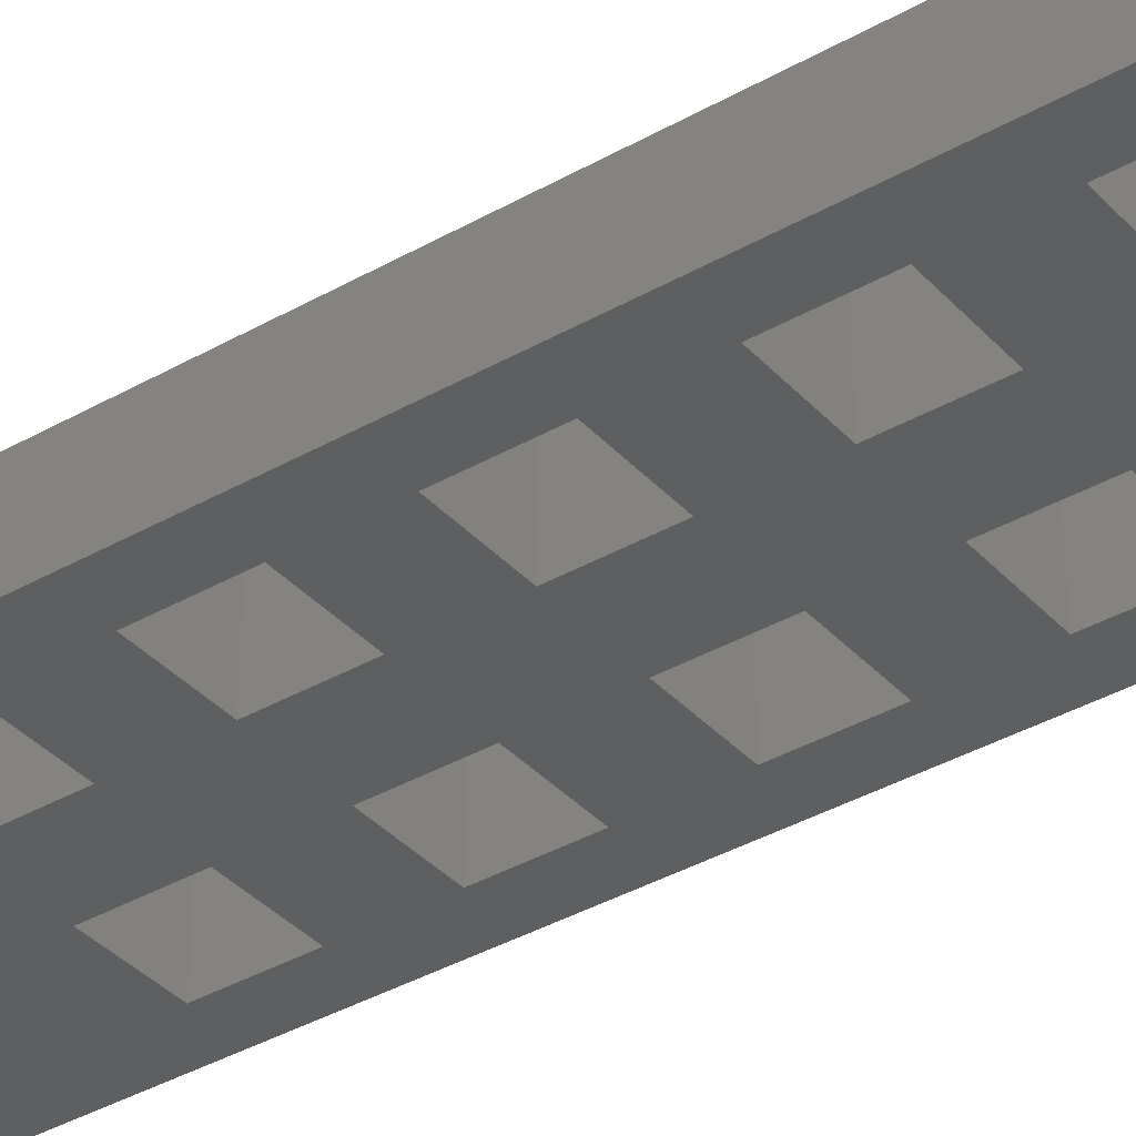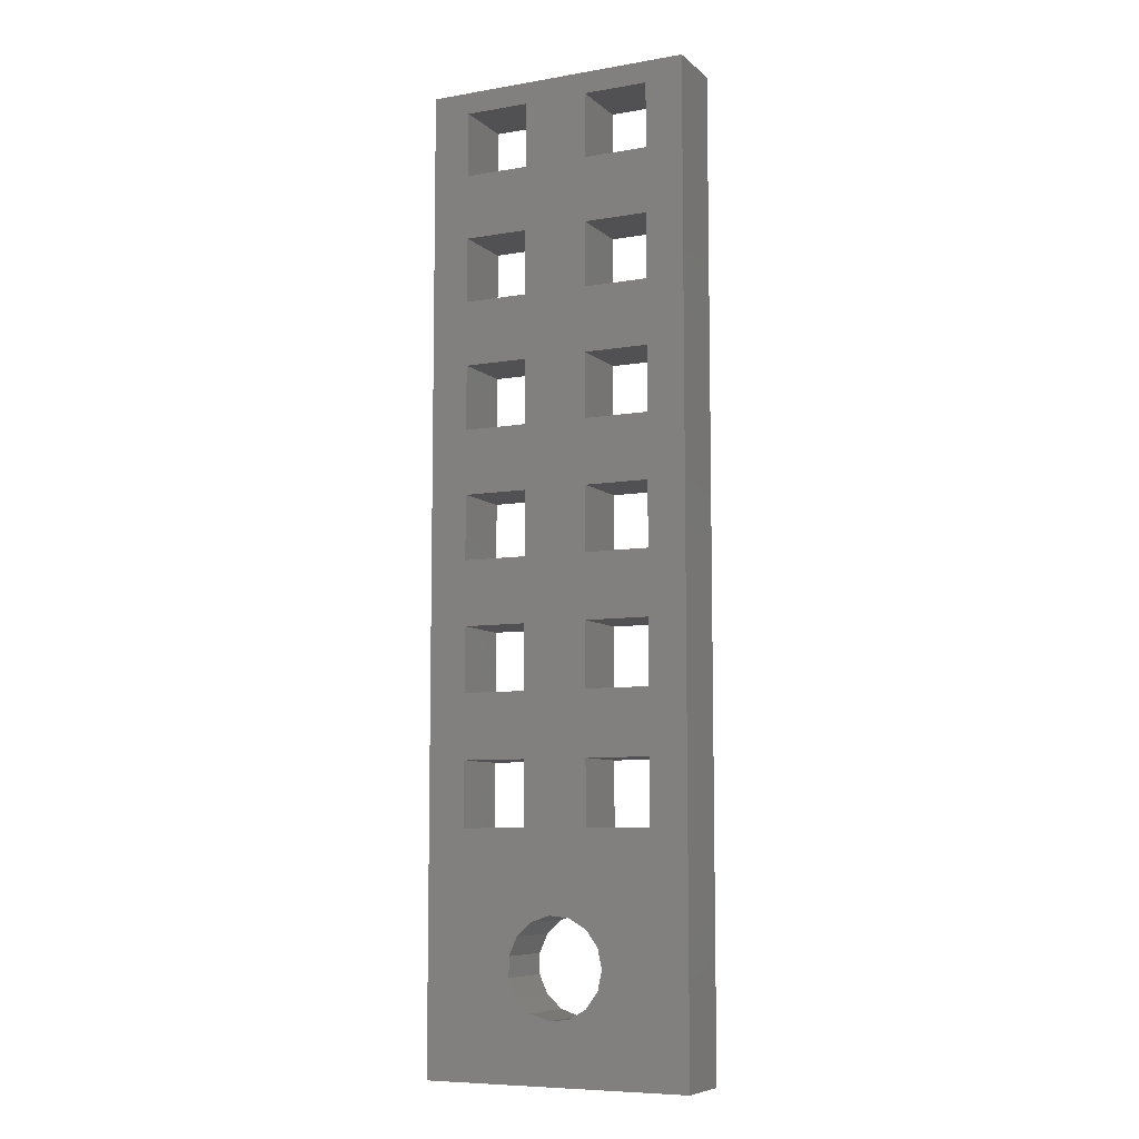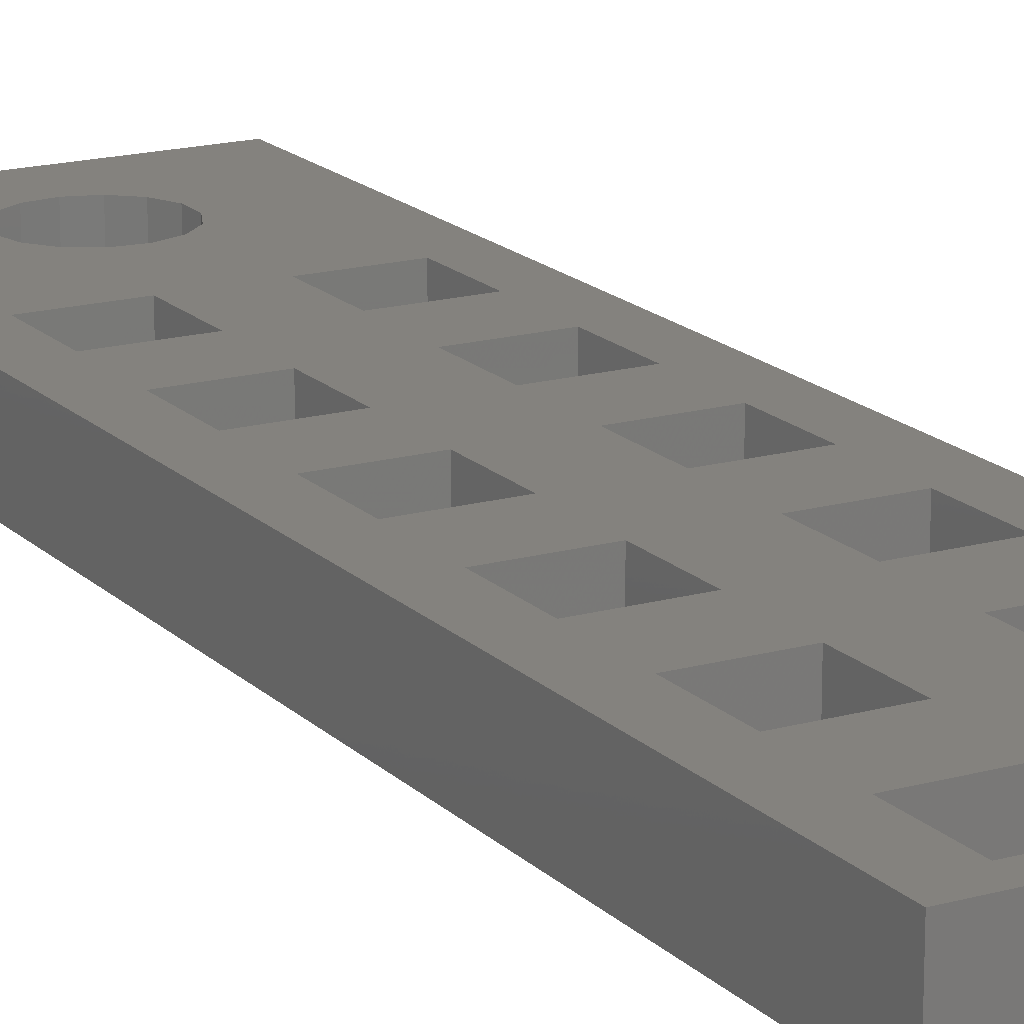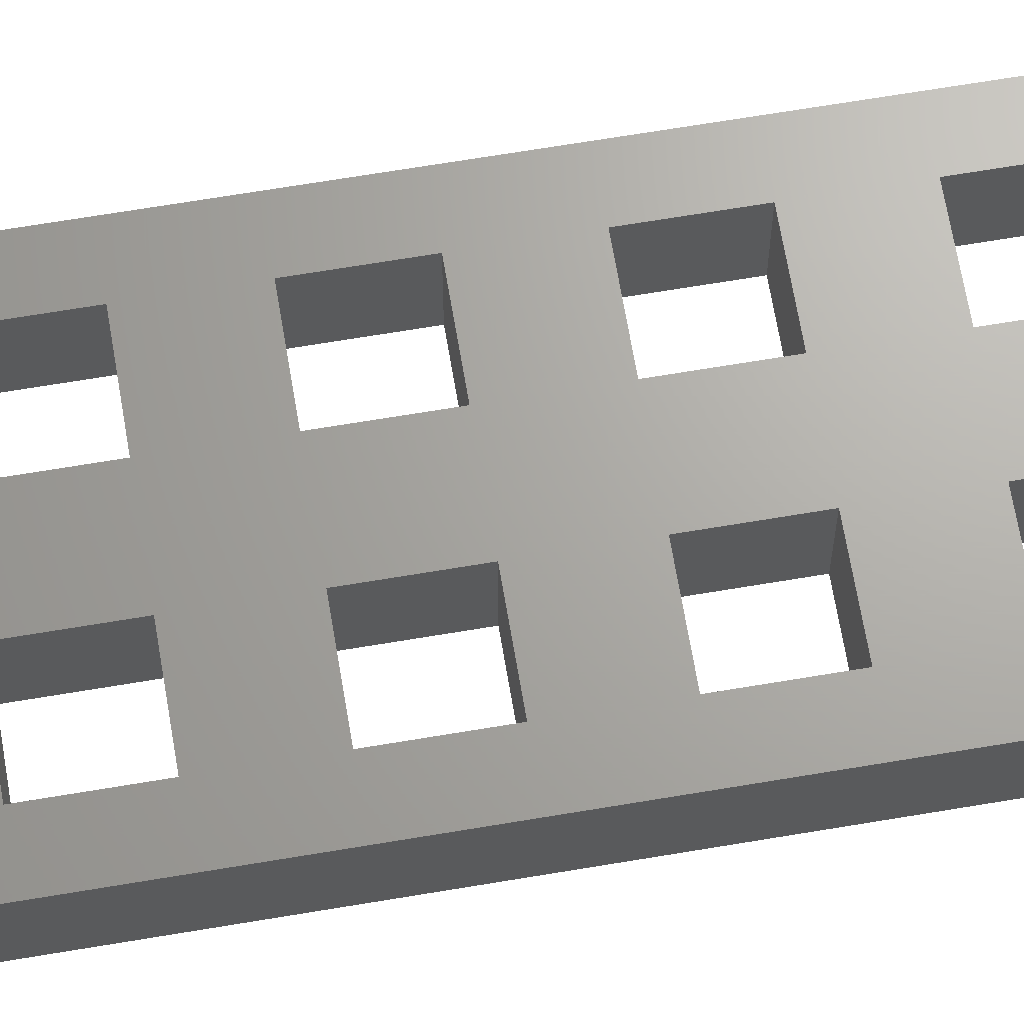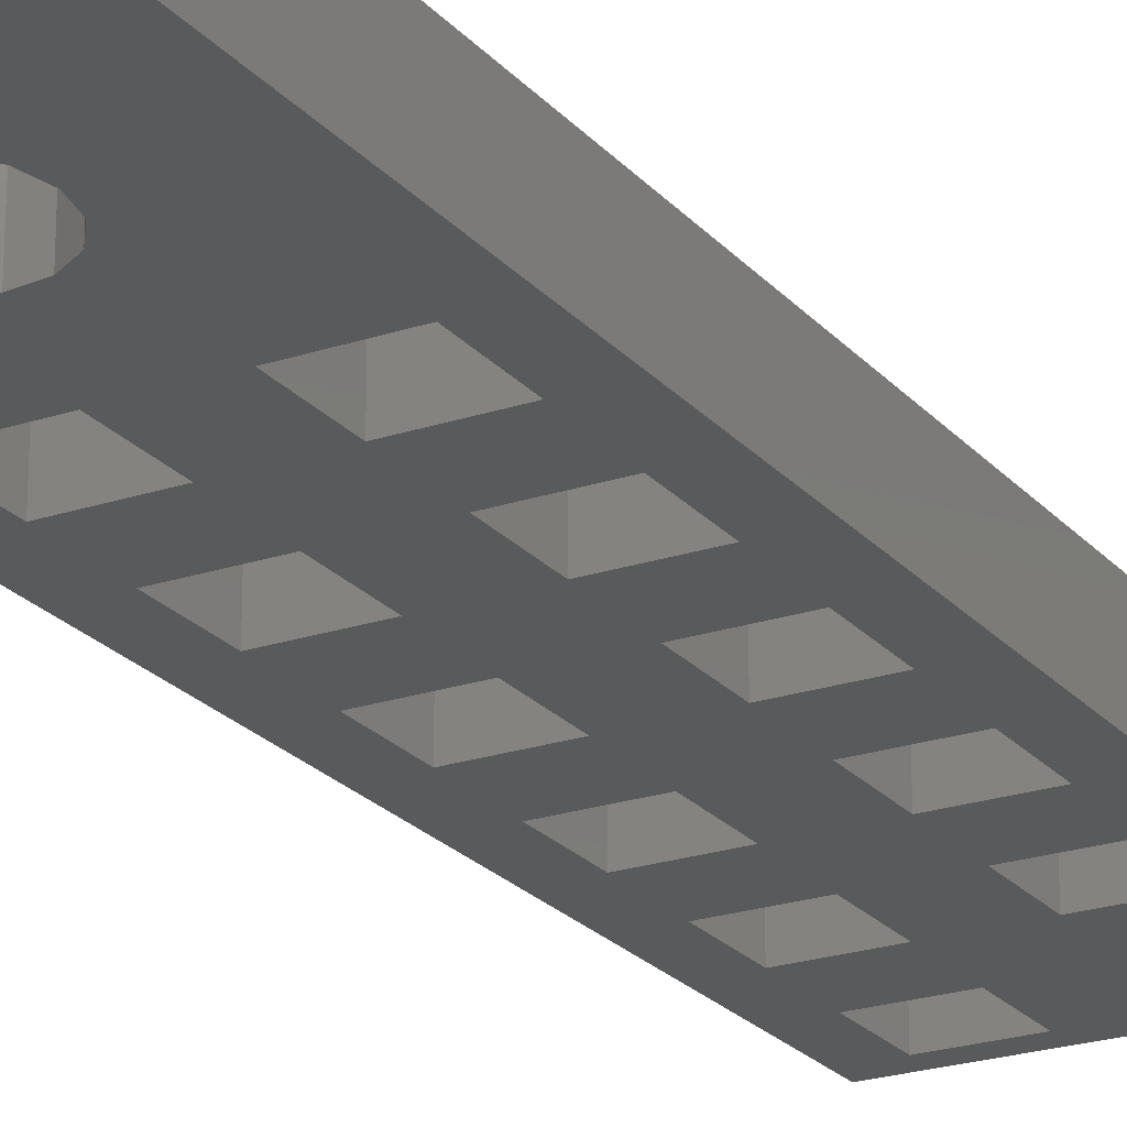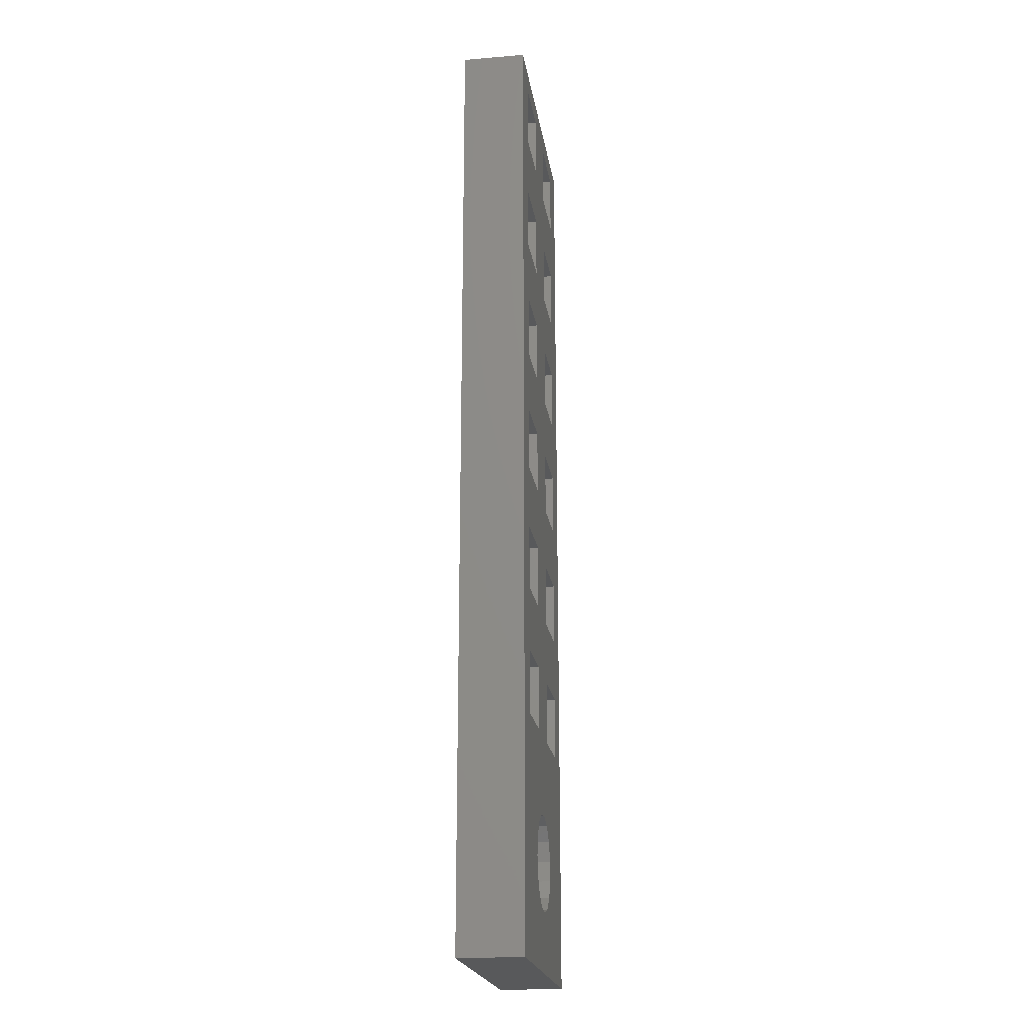
<metadata>
{"format":"stl","ext":"stl","renderer":"f3d","projection":"perspective","resolution":1024,"background":"white","views":[{"elev":-37.1,"azim":126.5,"up":"+Z"},{"elev":-7.8,"azim":25.8,"up":"+Y"},{"elev":17.2,"azim":150.8,"up":"+Z"},{"elev":67.0,"azim":-99.6,"up":"+Z"},{"elev":-22.9,"azim":29.6,"up":"+Z"},{"elev":-20.8,"azim":98.5,"up":"+Y"}]}
</metadata>
<code>
# stl→obj: 134 verts, 316 faces
v -126.5 78.15 267
v -126.5 84.15 261
v -126.5 84.15 267
v -126.5 78.15 261
v -120.5 78.15 261
v -120.5 84.15 267
v -120.5 84.15 261
v -120.5 78.15 267
v -126.5 90.15 267
v -126.5 96.15 261
v -126.5 96.15 267
v -126.5 90.15 261
v -120.5 90.15 261
v -120.5 96.15 267
v -120.5 96.15 261
v -120.5 90.15 267
v -126.5 102.2 267
v -126.5 108.2 261
v -126.5 108.2 267
v -126.5 102.2 261
v -120.5 102.2 261
v -120.5 108.2 267
v -120.5 108.2 261
v -120.5 102.2 267
v -126.5 114.2 267
v -126.5 120.2 261
v -126.5 120.2 267
v -126.5 114.2 261
v -120.5 114.2 261
v -120.5 120.2 267
v -120.5 120.2 261
v -120.5 114.2 267
v -126.5 126.2 267
v -126.5 132.2 261
v -126.5 132.2 267
v -126.5 126.2 261
v -120.5 126.2 261
v -120.5 132.2 267
v -120.5 132.2 261
v -120.5 126.2 267
v -126.5 138.2 267
v -126.5 144.2 261
v -126.5 144.2 267
v -126.5 138.2 261
v -120.5 138.2 261
v -120.5 144.2 267
v -120.5 144.2 261
v -120.5 138.2 267
v -114.5 78.15 267
v -114.5 84.15 261
v -114.5 84.15 267
v -114.5 78.15 261
v -108.5 78.15 261
v -108.5 84.15 267
v -108.5 84.15 261
v -108.5 78.15 267
v -114.5 90.15 267
v -114.5 96.15 261
v -114.5 96.15 267
v -114.5 90.15 261
v -108.5 90.15 261
v -108.5 96.15 267
v -108.5 96.15 261
v -108.5 90.15 267
v -114.5 102.2 267
v -114.5 108.2 261
v -114.5 108.2 267
v -114.5 102.2 261
v -108.5 102.2 261
v -108.5 108.2 267
v -108.5 108.2 261
v -108.5 102.2 267
v -114.5 114.2 267
v -114.5 120.2 261
v -114.5 120.2 267
v -114.5 114.2 261
v -108.5 114.2 261
v -108.5 120.2 267
v -108.5 120.2 261
v -108.5 114.2 267
v -114.5 126.2 267
v -114.5 132.2 261
v -114.5 132.2 267
v -114.5 126.2 261
v -108.5 126.2 261
v -108.5 132.2 267
v -108.5 132.2 261
v -108.5 126.2 267
v -114.5 138.2 267
v -114.5 144.2 261
v -114.5 144.2 267
v -114.5 138.2 261
v -108.5 138.2 261
v -108.5 144.2 267
v -108.5 144.2 261
v -108.5 138.2 267
v -130 56.15 261
v -130 146.2 267
v -130 146.2 261
v -130 56.15 267
v -113.4 67.98 267
v -113 66.15 267
v -114.5 69.49 267
v -116.1 70.43 267
v -105 146.2 267
v -105 56.15 267
v -113.4 64.32 267
v -114.5 62.81 267
v -116.1 61.87 267
v -118 61.67 267
v -119.8 62.25 267
v -121.1 63.51 267
v -121.9 65.21 267
v -121.9 67.09 267
v -118 70.63 267
v -119.8 70.05 267
v -121.1 68.8 267
v -105 146.2 261
v -105 56.15 261
v -119.8 70.05 261
v -121.1 68.8 261
v -121.9 67.09 261
v -113 66.15 261
v -113.4 64.32 261
v -114.5 62.81 261
v -116.1 61.87 261
v -118 61.67 261
v -121.9 65.21 261
v -121.1 63.51 261
v -119.8 62.25 261
v -118 70.63 261
v -113.4 67.98 261
v -114.5 69.49 261
v -116.1 70.43 261
f 1 2 3
f 2 1 4
f 5 6 7
f 6 5 8
f 2 6 3
f 6 2 7
f 5 1 8
f 1 5 4
f 9 10 11
f 10 9 12
f 13 14 15
f 14 13 16
f 13 9 16
f 9 13 12
f 10 14 11
f 14 10 15
f 17 18 19
f 18 17 20
f 21 22 23
f 22 21 24
f 18 22 19
f 22 18 23
f 21 17 24
f 17 21 20
f 25 26 27
f 26 25 28
f 29 30 31
f 30 29 32
f 26 30 27
f 30 26 31
f 29 25 32
f 25 29 28
f 33 34 35
f 34 33 36
f 37 38 39
f 38 37 40
f 37 33 40
f 33 37 36
f 34 38 35
f 38 34 39
f 41 42 43
f 42 41 44
f 45 46 47
f 46 45 48
f 45 41 48
f 41 45 44
f 42 46 43
f 46 42 47
f 49 50 51
f 50 49 52
f 53 54 55
f 54 53 56
f 50 54 51
f 54 50 55
f 53 49 56
f 49 53 52
f 57 58 59
f 58 57 60
f 61 62 63
f 62 61 64
f 61 57 64
f 57 61 60
f 58 62 59
f 62 58 63
f 65 66 67
f 66 65 68
f 69 70 71
f 70 69 72
f 66 70 67
f 70 66 71
f 69 65 72
f 65 69 68
f 73 74 75
f 74 73 76
f 77 78 79
f 78 77 80
f 74 78 75
f 78 74 79
f 77 73 80
f 73 77 76
f 81 82 83
f 82 81 84
f 85 86 87
f 86 85 88
f 82 86 83
f 86 82 87
f 85 81 88
f 81 85 84
f 89 90 91
f 90 89 92
f 93 94 95
f 94 93 96
f 90 94 91
f 94 90 95
f 93 89 96
f 89 93 92
f 97 98 99
f 98 97 100
f 9 6 16
f 6 9 3
f 17 14 24
f 14 17 11
f 25 22 32
f 22 25 19
f 33 30 40
f 30 33 27
f 41 38 48
f 38 41 35
f 56 101 102
f 56 103 101
f 49 103 56
f 103 49 104
f 57 54 64
f 54 57 51
f 65 62 72
f 62 65 59
f 73 70 80
f 70 73 67
f 81 78 88
f 78 81 75
f 89 86 96
f 86 89 83
f 96 105 94
f 105 91 94
f 48 89 91
f 89 48 83
f 83 38 81
f 40 81 38
f 30 75 40
f 75 30 73
f 73 32 67
f 22 67 32
f 24 65 22
f 65 24 59
f 59 14 57
f 57 16 51
f 51 6 49
f 48 91 46
f 105 46 91
f 98 46 105
f 98 41 43
f 41 98 35
f 35 98 33
f 33 98 27
f 27 98 25
f 25 98 19
f 19 98 17
f 17 98 11
f 100 11 98
f 11 100 9
f 9 100 3
f 46 98 43
f 86 105 96
f 88 105 86
f 78 105 88
f 80 105 78
f 70 105 80
f 72 105 70
f 105 72 106
f 62 106 72
f 64 106 62
f 54 106 64
f 56 106 54
f 102 106 56
f 107 106 102
f 108 106 107
f 109 106 108
f 110 106 109
f 100 110 111
f 110 100 106
f 112 100 111
f 113 100 112
f 114 100 113
f 3 100 1
f 83 48 38
f 81 40 75
f 32 73 30
f 67 22 65
f 14 59 24
f 16 57 14
f 6 51 16
f 8 49 6
f 115 49 8
f 49 115 104
f 115 8 116
f 1 116 8
f 116 1 117
f 100 114 1
f 117 1 114
f 106 118 105
f 118 106 119
f 34 45 39
f 45 34 44
f 26 37 31
f 37 26 36
f 18 29 23
f 29 18 28
f 10 21 15
f 21 10 20
f 2 13 7
f 13 2 12
f 4 120 121
f 4 121 122
f 120 4 5
f 82 93 87
f 93 82 92
f 74 85 79
f 85 74 84
f 66 77 71
f 77 66 76
f 58 69 63
f 69 58 68
f 50 61 55
f 61 50 60
f 55 119 53
f 119 123 53
f 119 124 123
f 119 125 124
f 119 126 125
f 119 127 126
f 97 127 119
f 97 122 128
f 97 2 4
f 2 97 12
f 12 97 10
f 10 97 20
f 99 20 97
f 20 99 18
f 18 99 28
f 26 99 36
f 36 99 34
f 34 99 44
f 28 99 26
f 122 97 4
f 129 97 128
f 130 97 129
f 127 97 130
f 61 119 55
f 63 119 61
f 119 63 118
f 69 118 63
f 71 118 69
f 77 118 71
f 79 118 77
f 85 118 79
f 87 118 85
f 93 118 87
f 95 118 93
f 90 118 95
f 76 29 74
f 5 131 120
f 131 5 7
f 131 7 13
f 15 131 13
f 31 74 29
f 74 31 84
f 37 84 31
f 84 37 82
f 39 82 37
f 82 39 92
f 45 92 39
f 92 45 90
f 47 90 45
f 47 118 90
f 99 47 42
f 47 99 118
f 44 99 42
f 132 53 123
f 133 53 132
f 133 52 53
f 131 52 134
f 52 131 50
f 15 50 131
f 50 15 60
f 60 15 58
f 58 15 68
f 21 68 15
f 68 21 66
f 23 66 21
f 66 23 76
f 29 76 23
f 134 52 133
f 97 106 100
f 106 97 119
f 118 98 105
f 98 118 99
f 123 101 132
f 101 123 102
f 113 122 114
f 122 113 128
f 131 104 115
f 104 131 134
f 126 110 109
f 110 126 127
f 134 103 104
f 103 134 133
f 132 103 133
f 103 132 101
f 120 115 116
f 115 120 131
f 121 116 117
f 116 121 120
f 124 102 123
f 102 124 107
f 125 109 108
f 109 125 126
f 125 107 124
f 107 125 108
f 112 128 113
f 128 112 129
f 127 111 110
f 111 127 130
f 114 121 117
f 121 114 122
f 130 112 111
f 112 130 129

</code>
